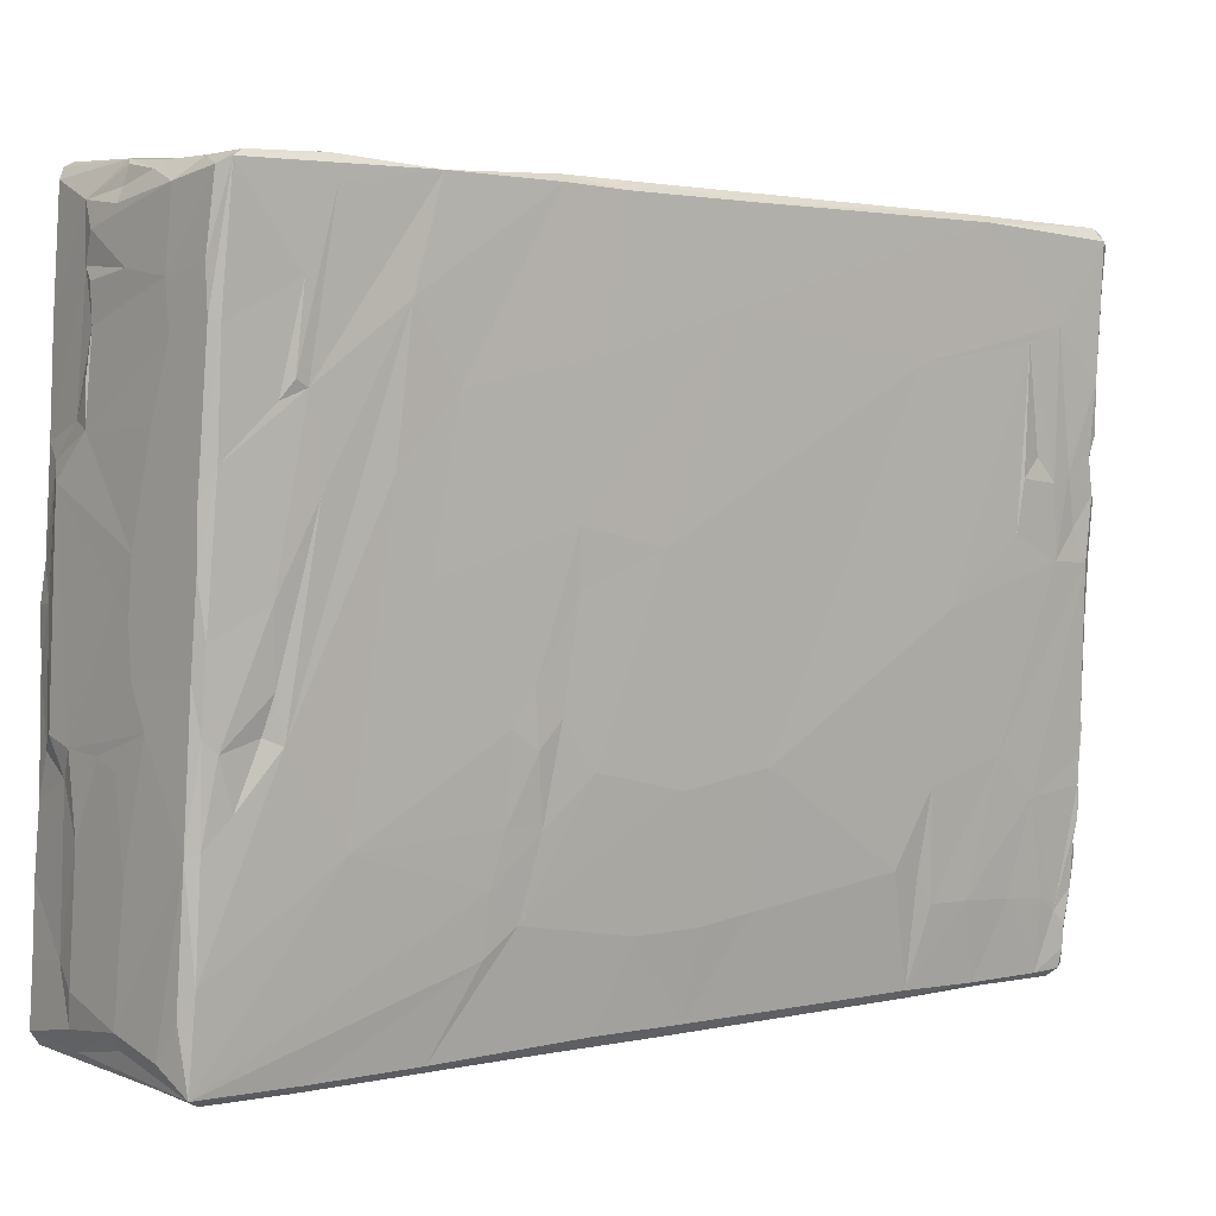
<metadata>
{"format":"obj","ext":"obj","renderer":"f3d","projection":"perspective","resolution":1024,"background":"white","views":[{"elev":6.4,"azim":52.7,"up":"+Y"}]}
</metadata>
<code>
v -0.008571 -0.02219 -0.02717
v -0.007958 -0.0225 -0.02618
v -0.00724 -0.02164 -0.006271
v -0.006387 -0.02091 0.008964
v -0.006992 -0.0213 0.000928
v -0.006158 -0.01984 0.0274
v -0.007569 -0.02081 -0.001163
v 0.000611 -0.02097 0.008666
v -0.002142 -0.01991 0.0262
v -0.002476 -0.02037 0.0195
v -0.005841 -0.02018 0.02334
v -0.001559 -0.01952 0.02859
v -0.006375 -0.01943 0.02905
v -0.002021 -0.02047 0.02074
v -0.001555 -0.02037 0.0216
v -0.006545 -0.01976 0.0249
v -0.006163 -0.02217 -0.02717
v -0.000998 -0.02234 -0.02289
v -0.000425 -0.02164 -0.00591
v -0.000333 -0.02072 0.02045
v -0.006661 -0.01967 0.02232
v -0.004941 -0.02078 -0.02766
v -0.002601 -0.02206 -0.02726
v -0.007781 -0.02116 -0.006582
v 0.000892 -0.02022 0.02074
v -0.002169 -0.01889 0.02916
v 0.001661 -0.02199 -0.0167
v -0.008093 -0.0215 -0.01374
v 5.3e-05 -0.02057 0.01668
v 0.000541 -0.02021 0.01879
v 0.000528 -0.02064 0.0202
v 0.000614 -0.02004 0.02588
v -0.006575 -0.01885 0.02928
v -0.000403 -0.0223 -0.0266
v -5.1e-05 -0.02131 0.000845
v -0.007005 -0.02012 0.01327
v 0.003908 -0.02073 0.01017
v 0.001638 -0.02033 0.0199
v 0.002966 -0.01995 0.02515
v 0.000355 -0.01963 0.02648
v -0.006107 -0.0186 0.02966
v -0.003876 -0.02075 -0.02782
v 0.000189 -0.02205 -0.02739
v 0.003531 -0.02025 0.01873
v 0.003755 -0.02029 0.01983
v 0.00198 -0.02028 0.02133
v 0.001646 -0.01983 0.02633
v 0.000468 -0.01942 0.02861
v 0.005508 -0.0212 -0.004529
v 0.006267 -0.02052 0.008711
v 0.002608 -0.01968 0.02797
v 0.002087 -0.01792 0.02921
v -0.007412 -0.02068 0.002733
v 0.007691 -0.01904 0.02887
v 0.005042 -0.02213 -0.02701
v 0.00609 -0.02086 0.001487
v 0.006977 -0.01958 0.028
v 0.004996 -0.02189 -0.02142
v 0.005462 -0.02163 -0.01592
v -0.002081 -0.01772 0.02962
v 0.00267 -0.02176 -0.02754
v -0.008496 -0.02071 -0.02749
v 0.003792 -0.02085 -0.02798
v 0.004781 -0.02187 -0.0277
v 0.005403 -0.02171 -0.02571
v 0.005599 -0.02147 -0.02069
v -0.007923 -0.0174 -0.009832
v 0.006392 -0.02032 0.0132
v 0.006669 -0.0201 0.01759
v -0.006766 -0.01665 0.02136
v -0.006541 -0.01561 0.02647
v 0.006878 -0.01985 0.02297
v 0.005475 -0.02167 -0.02749
v 0.005876 -0.02107 -0.01546
v 0.006511 -0.02031 0.000357
v 0.006784 -0.01997 0.006108
v -0.00669 -0.0143 0.01959
v 0.007087 -0.01971 0.01606
v 0.007379 -0.01942 0.02285
v 0.0053 -0.02011 -0.02796
v 0.005151 -0.02149 -0.02802
v -0.007649 -0.02101 -0.003371
v -0.007202 -0.02033 0.00866
v 0.006359 -0.0205 -0.003654
v 0.005603 -0.02052 -0.02768
v -0.008571 -0.02167 -0.02517
v -0.006874 -0.01317 0.02107
v -0.006676 -0.01413 0.02144
v -0.006671 -0.01119 0.02163
v 0.005777 -0.01736 -0.02573
v 0.006948 -0.01508 -0.003901
v -0.006469 -0.01168 0.02621
v -0.006286 -0.01266 0.02695
v -0.005957 -0.0152 0.02951
v 0.007257 -0.01549 0.02915
v 0.005669 -0.01914 -0.0277
v 0.00708 -0.01537 -0.000296
v 0.007555 -0.01505 0.01313
v 0.005616 -0.01831 -0.02692
v -0.006435 -0.01233 0.02897
v -0.001688 -0.01584 0.02977
v 0.00629 -0.01651 -0.0169
v -0.007747 -0.01422 -0.006837
v 0.007915 -0.01409 0.02854
v 0.005799 -0.01767 0.02944
v -0.008443 -0.01361 -0.02789
v -0.004842 -0.009576 -0.02825
v 0.002896 -0.01007 0.02932
v 0.005918 -0.01706 -0.023
v 0.006176 -0.01668 -0.01958
v 0.006666 -0.0143 -0.01389
v -0.006096 -0.01141 0.02924
v 0.004693 -0.01489 -0.02828
v 0.005298 -0.01589 -0.0285
v 0.00636 -0.01482 -0.01579
v -0.007482 -0.01464 -4.1e-05
v 0.002424 -0.01693 0.02969
v -0.003418 -0.0138 -0.02825
v 0.005731 -0.01451 -0.02825
v -0.003121 -0.01472 0.02951
v -0.005821 -0.007582 0.02905
v 0.005531 -0.0152 -0.02856
v 0.007566 -0.01366 0.0111
v 0.007216 -0.01523 0.003796
v 0.007789 -0.01176 0.01286
v 0.00534 -0.01427 -0.02857
v -0.008487 -0.002783 -0.02664
v 0.007549 -0.008282 0.001031
v -0.006724 -0.006184 0.019
v -0.001459 -0.008909 0.02943
v -0.001223 -0.006798 -0.02863
v 0.008117 -0.009006 0.02082
v -0.006365 -0.003135 0.02816
v -0.006458 -0.008677 0.02871
v 0.005786 -0.01332 -0.0285
v 0.007895 -0.008795 0.01197
v 0.005787 -0.01228 -0.02858
v 0.00665 -0.01009 -0.01651
v -0.006504 -0.008103 0.02526
v -0.008287 -0.006822 -0.02815
v 0.007751 -0.009254 0.009791
v -0.003053 -0.006239 0.0291
v 0.005817 -0.01131 -0.02847
v 0.006141 -0.01153 -0.02452
v -0.008243 -0.002533 -0.02845
v 0.008119 -0.006552 0.02667
v 0.007986 -0.008098 0.02824
v -0.00723 -0.009484 0.00614
v -0.007054 -0.00822 0.01085
v 0.00198 -0.005304 0.02911
v 0.006412 -0.008934 -0.02167
v -0.00807 -0.0032 -0.01509
v 0.005481 -0.008452 -0.02883
v -0.008385 -0.005498 -0.02254
v -0.00747 -0.004363 -0.001201
v 0.000283 -0.004734 0.02913
v 0.007337 -0.007723 -0.004676
v -0.006326 -0.002506 0.02593
v 0.00507 -0.006419 -0.02873
v 0.008002 -0.005353 0.01014
v 0.00593 -0.008237 -0.02857
v -0.006429 -0.000223 0.02547
v 0.004238 -0.003207 0.02885
v 0.0078 -0.006773 0.006643
v 0.008049 -0.004159 0.01172
v -0.006357 0.001482 0.02829
v -0.006111 -0.001203 0.02865
v -0.004938 -0.005165 0.02904
v -0.0039 -0.004226 0.02941
v -0.007905 0.001608 -0.0113
v 0.008272 -0.003759 0.02413
v -0.002214 -0.004679 0.02931
v 0.008241 0.003154 0.01622
v -0.006106 0.000595 0.02679
v 0.000407 -0.001671 0.02901
v 0.007503 -0.008395 0.02881
v 0.005714 -0.00176 -0.0289
v 0.007894 -0.003962 0.008687
v 0.007952 -0.003308 0.02511
v -0.006112 0.001573 0.02862
v 0.003059 -0.00107 0.02883
v 0.008175 -0.001331 0.0245
v 0.007979 -0.003128 0.02811
v -0.007906 0.004316 -0.02879
v 0.008188 -0.003829 0.0274
v -0.007618 -0.001908 -0.004404
v -0.00699 -0.009605 0.01356
v -0.0049 0.001733 0.02879
v -0.007471 0.00434 -0.001746
v -0.006215 0.002829 0.02795
v 0.00836 0.002611 0.02463
v -0.008091 0.000927 -0.02855
v 0.008338 0.00809 0.01821
v 0.006891 -0.00068 -0.01745
v 0.008018 -0.002422 0.01039
v -0.002524 -0.007076 -0.02842
v 0.006168 0.001117 -0.02841
v -0.008326 0.004055 -0.0227
v 0.008128 0.001065 0.02787
v 0.001476 0.002622 0.0287
v -0.008298 0.00363 -0.0282
v -0.008505 0.00414 -0.02384
v -0.004703 0.008334 0.02837
v 0.002693 0.001511 0.02872
v 0.007558 -0.000573 0.02834
v 0.006395 0.001376 -0.02582
v 0.007784 0.003725 0.00238
v -0.00705 0.001923 0.009099
v -0.005923 0.003587 0.0284
v -0.006858 0.003876 0.01505
v -0.003871 0.007426 0.02881
v -0.008188 0.004689 -0.02471
v -0.008377 0.005812 -0.02361
v -0.000863 0.000937 -0.02902
v -0.002404 0.005213 -0.02894
v -0.008341 0.00433 -0.02593
v -0.007142 0.006654 0.006847
v 0.00826 0.008713 0.02726
v -0.005674 0.009163 0.02816
v 0.006619 0.003019 -0.02258
v -0.007345 7.8e-05 0.002443
v 0.00277 0.004576 0.02855
v -0.001371 0.00569 -0.02916
v -0.00778 0.005177 -0.008528
v 0.007908 0.001973 0.007648
v -0.008245 0.002613 -0.01956
v 0.00773 0.003999 0.02807
v 0.00614 0.003081 -0.02739
v 0.007962 0.005146 0.007665
v -0.004547 0.008328 -0.02904
v 0.006999 0.0123 -0.01505
v -0.008234 0.01091 -0.02232
v 0.005856 0.004526 -0.02919
v 0.00838 0.007197 0.02216
v -0.007736 0.01475 -0.01239
v -0.006269 0.008454 0.02759
v -0.008167 0.009095 -0.02896
v -0.006552 0.01263 0.01968
v -0.003203 0.007972 -0.02924
v 0.0016 0.006962 -0.02941
v 0.004664 0.006815 -0.02941
v 0.006226 0.006938 -0.02846
v -0.0029 0.01025 0.02819
v 3.8e-05 0.01123 -0.02948
v 0.006388 0.007112 -0.02431
v -0.007691 0.01378 -0.00889
v 0.003963 0.01015 0.02813
v -0.007972 0.01315 -0.02911
v 0.00841 0.01194 0.02278
v -0.001611 0.00987 0.02843
v 0.002347 0.007884 -0.02924
v 0.006133 0.004864 -0.02883
v 0.000864 0.009936 -0.02935
v 0.005697 0.00792 -0.02923
v -0.008329 0.006291 -0.02469
v 0.006476 0.005638 -0.02555
v 0.006694 0.006034 -0.02303
v -0.005627 0.01495 0.02788
v -0.001618 0.0123 0.02834
v 0.003287 0.008906 -0.02946
v -0.00766 0.008855 -0.006524
v 0.007657 0.00715 0.02792
v -0.003181 0.01677 -0.02962
v -0.008039 0.01292 -0.0178
v -0.007131 0.01517 0.003743
v 0.008314 0.01582 0.01724
v 0.008508 0.01235 0.02347
v 0.008331 0.01141 0.02425
v 0.005242 0.009894 -0.02938
v -0.007425 0.01393 -0.00297
v 0.006145 0.008155 -0.02897
v -0.006965 0.01309 0.01051
v 0.007857 0.01305 0.006108
v 0.008363 0.01473 0.02705
v 0.004708 0.01089 -0.02958
v -0.008105 0.01838 -0.02667
v -0.007379 0.01933 -0.007781
v -0.001428 0.01455 0.02808
v 0.006313 0.006146 -0.02682
v 0.006622 0.01326 -0.02335
v -0.007854 0.01704 -0.02926
v -0.004381 0.01533 -0.02931
v -0.006178 0.01505 0.02748
v -0.001544 0.01656 0.02808
v 0.001104 0.01312 -0.02956
v -0.008242 0.01486 -0.02555
v -0.007331 0.01489 -0.00087
v 0.008173 0.01172 0.01455
v -0.002318 0.01725 0.02787
v 0.005113 0.01416 0.02777
v 0.006378 0.01111 -0.02876
v 0.008342 0.0209 0.02108
v -0.00544 0.02118 0.02753
v -0.006104 0.02112 0.02702
v -0.008103 0.0185 -0.029
v 0.005427 0.01413 -0.02962
v -0.006298 0.02132 0.0195
v 0.007929 0.01497 0.02746
v 0.001036 0.01617 -0.02956
v 0.00158 0.01463 -0.02965
v -0.0077 0.01893 -0.01799
v -0.006779 0.02037 0.00645
v 0.001406 0.01713 0.02787
v 0.006524 0.01415 -0.0257
v 0.008448 0.01678 0.02291
v -0.006777 0.02059 0.001608
v -0.001606 0.01888 0.02797
v -0.005698 0.02175 0.02718
v 0.000399 0.01999 0.02769
v -0.007669 0.01904 -0.0288
v -0.007537 0.01939 -0.02347
v -0.007407 0.01969 -0.01933
v -0.006491 0.02079 0.000162
v 0.007506 0.01523 -0.002366
v -0.005742 0.02193 0.02184
v 0.008085 0.02151 0.01535
v -0.005732 0.02202 0.02664
v -0.002573 0.02021 0.02767
v -0.005629 0.02098 0.002765
v -0.006224 0.02119 0.006756
v 0.000149 0.02074 0.02723
v -0.001406 0.01898 -0.02967
v -0.001174 0.01967 -0.02433
v -0.004517 0.01981 -0.02051
v 0.005179 0.01678 -0.02977
v -0.004117 0.01921 -0.02908
v -0.005136 0.02175 0.01681
v -0.002719 0.02199 0.01815
v 0.004667 0.01676 0.02768
v 0.007628 0.01738 0.02735
v -0.002464 0.01938 -0.02789
v -0.00121 0.02131 0.003032
v -0.001296 0.02187 0.01714
v -0.002262 0.02204 0.02325
v 0.000128 0.02175 0.0269
v 0.001374 0.01704 -0.02967
v -0.0046 0.01938 -0.02636
v -0.000213 0.02188 0.01869
v -0.000388 0.022 0.0266
v 0.002428 0.02147 0.02692
v 0.008571 0.02184 0.02646
v 0.000888 0.01935 -0.0287
v 0.002755 0.01964 -0.02598
v 0.006397 0.0187 -0.02916
v -0.001109 0.02094 -0.003612
v 0.007401 0.02041 -0.00309
v -2.6e-05 0.02186 0.01351
v 0.000229 0.02219 0.01821
v 0.001714 0.02201 0.02445
v -0.000398 0.0216 0.007614
v 0.007672 0.02081 0.004619
v 0.001197 0.02181 0.01678
v -0.001079 0.02204 0.01927
v 0.003217 0.01937 -0.02937
v -0.000453 0.02068 -0.008632
v 0.001903 0.02116 0.000261
v 0.00145 0.0222 0.02372
v 0.000736 0.01992 -0.02143
v 0.006689 0.01962 -0.02021
v 0.003175 0.02192 0.01733
v 0.002088 0.0225 0.01818
v 0.003023 0.02221 0.0184
v 0.003897 0.02219 0.01944
v 0.003216 0.02202 0.02329
v 0.004842 0.02085 0.02738
v 0.004369 0.02216 0.02417
v 0.002541 0.02185 0.02652
v 0.005845 0.01944 -0.02878
v 0.005629 0.01976 -0.02405
v -0.000588 0.02016 -0.01672
v 0.004116 0.02207 0.01893
v 0.005835 0.02196 0.02621
v 0.006065 0.02002 -0.0197
v 0.006768 0.02098 -0.001566
v 0.006868 0.02122 0.002939
v 0.004028 0.02144 0.006078
v 0.007794 0.02112 0.008435
v 0.003889 0.02218 0.0225
v 0.007972 0.0215 0.02701
v 0.007092 0.02151 0.008041
v 0.00793 0.02213 0.0212
v 0.008107 0.02217 0.02573
v -0.004948 0.01863 -0.02942
v 0.005596 -0.01708 -0.02822
v 0.005913 -0.007021 -0.02852
v 0.005835 -0.009679 -0.02853
v 0.005067 -0.01174 -0.02851
v 0.005398 0.005981 -0.02921
v 0.005745 0.00174 -0.02907
v 0.003554 0.01907 -0.02976
v 0.005701 0.0191 -0.02955
v 0.005719 0.0117 -0.02945
v 0.00601 0.01845 -0.02969
v 0.005878 0.01604 -0.02959
f 2 17 1
f 1 86 28
f 2 1 3
f 1 28 3
f 3 19 2
f 28 24 3
f 3 24 5
f 24 82 5
f 82 7 5
f 7 53 5
f 53 83 5
f 36 5 83
f 4 5 11
f 36 21 5
f 5 21 6
f 5 6 11
f 21 16 6
f 2 19 27
f 3 5 19
f 8 4 29
f 11 29 4
f 9 11 6
f 6 16 13
f 16 33 13
f 13 12 6
f 24 103 82
f 53 7 116
f 53 148 83
f 11 15 10
f 6 12 9
f 33 41 13
f 17 2 34
f 34 2 18
f 67 24 28
f 8 5 4
f 10 29 11
f 14 10 15
f 17 22 1
f 22 62 1
f 86 1 62
f 2 27 18
f 19 5 35
f 187 77 21
f 10 14 20
f 15 11 46
f 46 11 39
f 11 9 39
f 26 12 13
f 13 41 26
f 23 17 34
f 35 5 8
f 21 36 187
f 20 14 25
f 14 15 25
f 24 67 103
f 7 82 116
f 36 83 149
f 29 37 8
f 29 10 30
f 77 70 21
f 30 10 31
f 10 20 31
f 20 25 31
f 9 32 39
f 32 9 40
f 71 33 16
f 30 31 38
f 31 25 38
f 25 15 46
f 40 9 48
f 9 12 48
f 42 22 23
f 23 43 42
f 23 34 43
f 29 30 44
f 44 30 38
f 45 38 25
f 21 92 16
f 92 71 16
f 47 32 40
f 40 48 47
f 48 51 47
f 26 48 12
f 41 33 94
f 41 60 26
f 19 35 49
f 50 8 37
f 45 44 38
f 39 32 47
f 26 54 48
f 120 41 94
f 41 120 60
f 37 29 68
f 25 46 45
f 51 48 54
f 26 117 52
f 26 52 54
f 60 117 26
f 42 43 63
f 43 34 61
f 34 55 61
f 55 34 18
f 19 59 27
f 49 35 56
f 69 29 44
f 47 51 39
f 71 100 33
f 57 51 54
f 61 63 43
f 27 58 18
f 59 58 27
f 8 56 35
f 187 129 77
f 57 39 51
f 62 22 106
f 61 55 64
f 55 18 58
f 59 19 49
f 50 56 8
f 29 69 68
f 44 45 69
f 45 46 72
f 46 39 72
f 100 94 33
f 100 112 94
f 101 60 120
f 117 60 101
f 61 64 63
f 62 106 86
f 58 65 55
f 66 65 58
f 59 66 58
f 56 59 49
f 50 37 68
f 69 45 72
f 70 88 89
f 70 89 21
f 39 57 72
f 105 54 52
f 64 73 81
f 64 55 73
f 55 65 73
f 59 74 66
f 59 84 74
f 59 56 84
f 56 75 84
f 56 50 75
f 50 76 75
f 50 78 76
f 50 68 78
f 68 69 78
f 69 72 78
f 77 88 70
f 72 79 78
f 72 54 79
f 72 57 54
f 63 81 80
f 64 81 63
f 28 152 67
f 77 87 88
f 92 21 89
f 117 105 52
f 85 81 73
f 73 65 85
f 74 84 111
f 53 116 148
f 80 81 85
f 85 65 99
f 66 109 65
f 86 154 28
f 92 93 71
f 71 93 100
f 127 86 106
f 65 90 99
f 66 74 110
f 84 75 91
f 124 75 76
f 54 105 95
f 384 118 63
f 80 384 63
f 80 85 96
f 99 96 85
f 75 124 97
f 83 148 149
f 87 89 88
f 63 118 42
f 109 66 110
f 102 110 74
f 76 78 123
f 36 149 187
f 139 92 89
f 100 93 92
f 65 109 90
f 111 84 91
f 78 79 98
f 120 94 112
f 42 118 22
f 384 80 96
f 87 77 89
f 67 152 103
f 78 98 123
f 79 54 98
f 100 134 112
f 22 107 106
f 101 120 130
f 108 117 101
f 129 89 77
f 92 134 100
f 95 104 54
f 108 101 130
f 118 107 22
f 384 113 118
f 96 99 384
f 115 102 74
f 74 111 115
f 75 97 91
f 124 76 123
f 105 117 176
f 95 105 176
f 90 109 144
f 152 170 103
f 103 170 82
f 139 134 92
f 134 121 112
f 384 114 113
f 384 99 119
f 125 98 54
f 54 104 132
f 104 171 132
f 112 142 120
f 384 119 122
f 89 129 139
f 112 121 142
f 104 95 176
f 130 120 142
f 106 107 140
f 122 113 114
f 110 144 109
f 97 124 128
f 98 125 123
f 176 117 108
f 113 387 118
f 90 144 99
f 82 170 186
f 104 147 171
f 122 119 126
f 115 138 102
f 155 82 186
f 155 116 82
f 124 123 128
f 139 133 134
f 106 140 127
f 113 126 387
f 119 99 135
f 110 102 151
f 102 138 151
f 154 152 28
f 116 221 148
f 129 187 210
f 54 132 125
f 139 162 158
f 142 121 168
f 147 104 176
f 130 142 172
f 144 110 151
f 91 157 111
f 91 97 157
f 115 111 138
f 118 131 107
f 86 127 154
f 123 164 128
f 139 158 133
f 134 133 167
f 134 167 121
f 130 172 156
f 108 130 150
f 116 155 189
f 116 189 221
f 164 123 141
f 123 125 141
f 187 149 272
f 142 168 169
f 150 130 156
f 143 137 135
f 125 136 141
f 135 99 143
f 148 221 217
f 132 136 125
f 169 172 142
f 131 196 107
f 387 131 118
f 144 143 99
f 170 224 186
f 107 145 140
f 154 226 152
f 217 208 149
f 143 144 386
f 157 97 128
f 146 171 147
f 121 167 168
f 149 148 217
f 139 129 162
f 132 165 136
f 163 156 172
f 107 196 184
f 159 131 387
f 128 164 207
f 141 160 178
f 141 136 160
f 184 145 107
f 387 153 159
f 140 145 127
f 166 133 158
f 167 133 166
f 188 168 167
f 150 156 163
f 108 150 163
f 162 174 158
f 161 386 385
f 194 138 111
f 141 178 164
f 136 165 160
f 165 132 173
f 172 181 163
f 386 144 385
f 111 157 194
f 158 174 166
f 167 166 180
f 147 176 183
f 169 168 188
f 172 175 181
f 172 169 211
f 194 151 138
f 166 174 190
f 211 169 188
f 176 108 163
f 186 224 261
f 171 146 179
f 167 180 188
f 186 261 189
f 149 208 272
f 162 190 174
f 176 163 205
f 184 192 145
f 177 131 159
f 178 160 195
f 146 185 179
f 209 166 190
f 209 180 166
f 175 172 204
f 204 172 200
f 172 211 200
f 192 201 145
f 155 186 189
f 195 160 165
f 162 129 236
f 179 185 182
f 188 180 209
f 131 214 196
f 145 201 127
f 176 205 183
f 181 175 204
f 205 163 181
f 152 226 264
f 152 264 170
f 179 182 171
f 162 236 190
f 129 210 238
f 185 183 199
f 131 177 214
f 185 191 182
f 188 209 203
f 183 205 199
f 144 151 197
f 127 198 154
f 154 198 226
f 221 265 217
f 272 210 187
f 132 171 193
f 191 185 199
f 211 188 203
f 222 200 211
f 192 184 201
f 127 216 198
f 385 144 197
f 165 173 195
f 190 236 209
f 177 385 197
f 202 198 216
f 178 195 225
f 212 202 216
f 198 232 226
f 173 132 193
f 214 223 196
f 213 202 212
f 151 194 206
f 194 220 206
f 157 128 207
f 178 225 164
f 205 181 227
f 202 213 198
f 217 272 208
f 236 219 209
f 222 204 200
f 196 215 184
f 223 215 196
f 212 216 255
f 207 164 225
f 234 171 182
f 389 223 214
f 177 197 389
f 197 151 206
f 212 255 213
f 209 219 203
f 205 227 199
f 181 204 227
f 184 237 201
f 194 157 231
f 199 218 191
f 222 211 250
f 177 389 214
f 157 207 231
f 129 238 236
f 204 222 262
f 198 213 232
f 264 235 170
f 227 204 262
f 201 237 127
f 197 206 228
f 195 229 225
f 199 227 218
f 215 237 184
f 255 216 286
f 207 225 229
f 195 173 229
f 203 219 243
f 250 211 203
f 265 221 287
f 243 250 203
f 262 222 247
f 189 287 221
f 191 234 182
f 262 218 227
f 222 250 247
f 215 230 237
f 223 230 215
f 389 233 223
f 389 197 252
f 216 127 276
f 276 286 216
f 270 189 261
f 233 388 223
f 220 257 206
f 170 246 224
f 223 239 230
f 236 283 219
f 223 240 239
f 388 240 223
f 228 252 197
f 213 255 286
f 235 246 170
f 210 272 238
f 228 279 252
f 279 228 206
f 213 286 232
f 189 270 287
f 259 250 243
f 206 256 279
f 257 256 206
f 234 191 249
f 191 218 249
f 283 258 219
f 243 219 289
f 251 239 240
f 256 257 245
f 224 246 261
f 193 171 266
f 171 234 266
f 289 219 258
f 251 260 239
f 388 241 240
f 252 279 242
f 253 244 239
f 260 253 239
f 264 226 232
f 173 193 288
f 241 251 240
f 251 241 254
f 270 261 277
f 236 238 283
f 243 289 278
f 243 278 259
f 247 250 290
f 260 251 254
f 254 241 388
f 207 229 314
f 217 265 272
f 238 294 283
f 218 268 249
f 250 259 278
f 239 263 230
f 271 242 291
f 257 220 280
f 220 194 280
f 229 173 288
f 262 247 298
f 329 250 278
f 230 248 237
f 244 263 239
f 269 244 253
f 242 279 291
f 235 277 246
f 246 277 261
f 267 249 268
f 260 269 253
f 254 269 260
f 288 273 229
f 290 250 329
f 230 282 248
f 248 295 237
f 237 295 127
f 257 280 245
f 231 280 194
f 274 268 218
f 218 262 274
f 275 244 269
f 256 245 280
f 232 286 264
f 229 273 314
f 234 249 266
f 298 247 290
f 262 298 274
f 329 278 303
f 279 256 304
f 304 256 280
f 272 297 238
f 289 284 278
f 282 281 248
f 263 282 230
f 285 263 244
f 392 285 244
f 392 275 269
f 248 281 295
f 231 207 314
f 289 258 318
f 392 244 275
f 377 273 288
f 274 305 268
f 283 294 293
f 293 258 283
f 278 284 303
f 235 264 301
f 272 265 302
f 292 249 267
f 279 304 291
f 264 286 276
f 289 303 284
f 285 300 263
f 392 296 285
f 127 295 276
f 297 294 238
f 318 307 289
f 289 307 303
f 296 300 285
f 270 277 287
f 265 287 302
f 267 305 292
f 276 301 264
f 235 301 277
f 287 277 302
f 288 193 266
f 305 267 268
f 318 258 293
f 290 329 298
f 282 383 281
f 297 272 302
f 263 383 282
f 300 299 263
f 310 311 295
f 295 311 276
f 276 311 312
f 276 312 301
f 301 312 277
f 277 312 306
f 277 306 302
f 293 294 308
f 299 336 263
f 306 312 313
f 302 306 297
f 297 317 294
f 308 294 317
f 307 318 309
f 365 303 307
f 300 394 299
f 311 324 312
f 312 355 313
f 319 306 313
f 320 306 319
f 306 320 315
f 266 249 316
f 306 315 297
f 297 315 317
f 309 318 321
f 322 263 336
f 337 311 310
f 280 231 304
f 320 327 315
f 339 293 308
f 299 325 336
f 296 394 300
f 326 337 310
f 326 331 337
f 337 323 311
f 323 358 311
f 332 319 313
f 319 332 320
f 327 320 347
f 327 353 315
f 315 334 317
f 334 339 317
f 317 339 308
f 318 293 339
f 335 318 339
f 321 318 335
f 365 307 309
f 299 394 325
f 324 311 358
f 324 370 312
f 355 312 370
f 355 345 313
f 332 350 320
f 350 347 320
f 327 328 353
f 353 334 315
f 274 298 341
f 345 332 313
f 347 333 327
f 316 249 292
f 309 321 340
f 329 303 365
f 322 342 326
f 326 342 331
f 323 337 343
f 370 324 358
f 327 333 328
f 328 333 338
f 328 338 353
f 349 339 334
f 340 321 335
f 365 309 340
f 341 298 330
f 342 322 354
f 304 231 359
f 356 332 345
f 353 378 334
f 322 390 354
f 331 368 337
f 291 304 344
f 368 343 337
f 273 351 314
f 347 352 333
f 333 348 338
f 334 378 364
f 364 357 334
f 357 349 334
f 335 339 340
f 339 367 340
f 330 379 341
f 393 390 336
f 325 393 336
f 394 393 325
f 351 346 314
f 333 352 348
f 371 338 348
f 338 371 353
f 339 349 367
f 367 365 340
f 379 329 365
f 231 314 359
f 314 346 359
f 332 376 350
f 351 273 377
f 371 348 362
f 371 363 353
f 363 381 353
f 349 357 366
f 341 305 274
f 342 368 331
f 359 344 304
f 343 369 323
f 323 369 358
f 373 370 358
f 356 345 374
f 356 375 332
f 347 360 352
f 352 360 361
f 352 361 348
f 362 348 361
f 353 381 378
f 364 366 357
f 349 366 367
f 372 367 366
f 373 358 369
f 355 374 345
f 375 376 332
f 380 350 376
f 347 316 360
f 362 361 360
f 360 371 362
f 305 341 292
f 391 354 390
f 354 368 342
f 370 373 355
f 356 374 375
f 316 371 360
f 371 381 363
f 378 366 364
f 365 367 372
f 372 379 365
f 391 368 354
f 393 368 391
f 393 344 368
f 368 344 359
f 368 369 343
f 374 355 373
f 378 382 366
f 366 382 372
f 368 373 369
f 368 359 373
f 359 346 373
f 373 346 374
f 374 346 375
f 346 351 375
f 375 380 376
f 380 316 350
f 350 316 347
f 371 316 381
f 316 292 341
f 382 378 381
f 372 382 379
f 379 382 341
f 351 380 375
f 377 380 351
f 380 377 316
f 341 381 316
f 382 381 341
f 295 383 310
f 383 295 281
f 383 326 310
f 326 383 322
f 263 322 383
f 146 147 185
f 183 185 147
f 384 122 114
f 126 113 122
f 22 17 23
f 135 137 387
f 153 387 386
f 119 135 126
f 387 126 135
f 143 387 137
f 153 385 159
f 387 143 386
f 385 153 161
f 161 153 386
f 389 252 233
f 252 388 233
f 252 242 388
f 242 271 254
f 242 254 388
f 177 159 385
f 322 336 390
f 390 393 391
f 269 254 291
f 254 271 291
f 392 269 291
f 291 394 392
f 392 394 296
f 291 344 394
f 344 393 394
f 298 329 330
f 379 330 329
f 288 266 377
f 316 377 266

</code>
